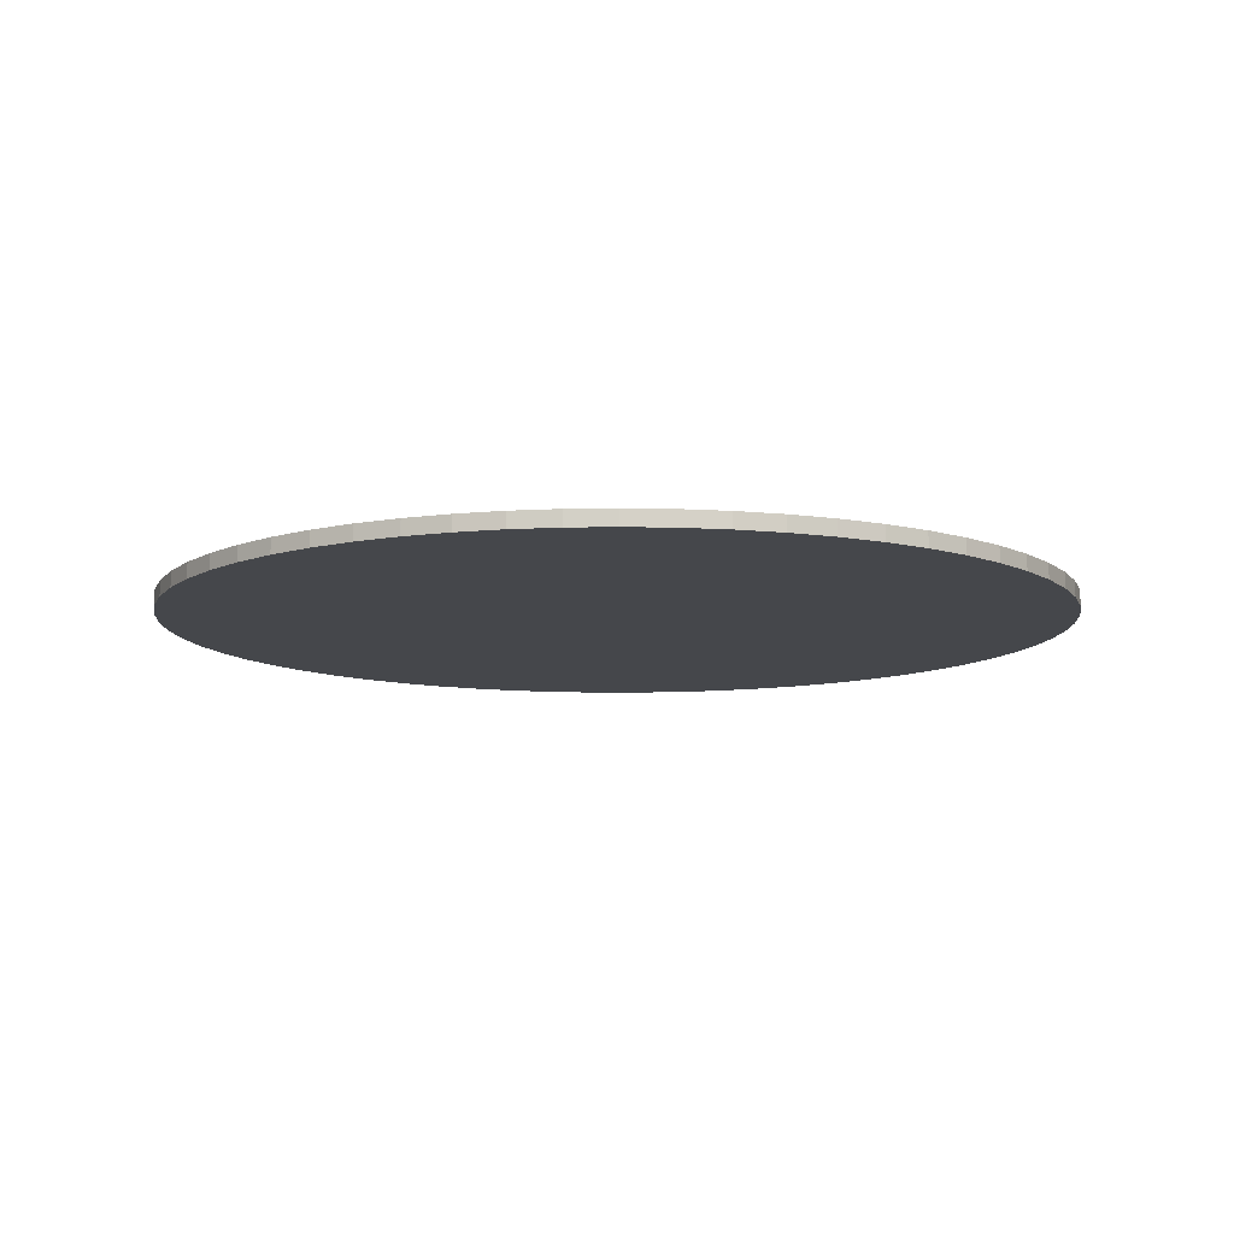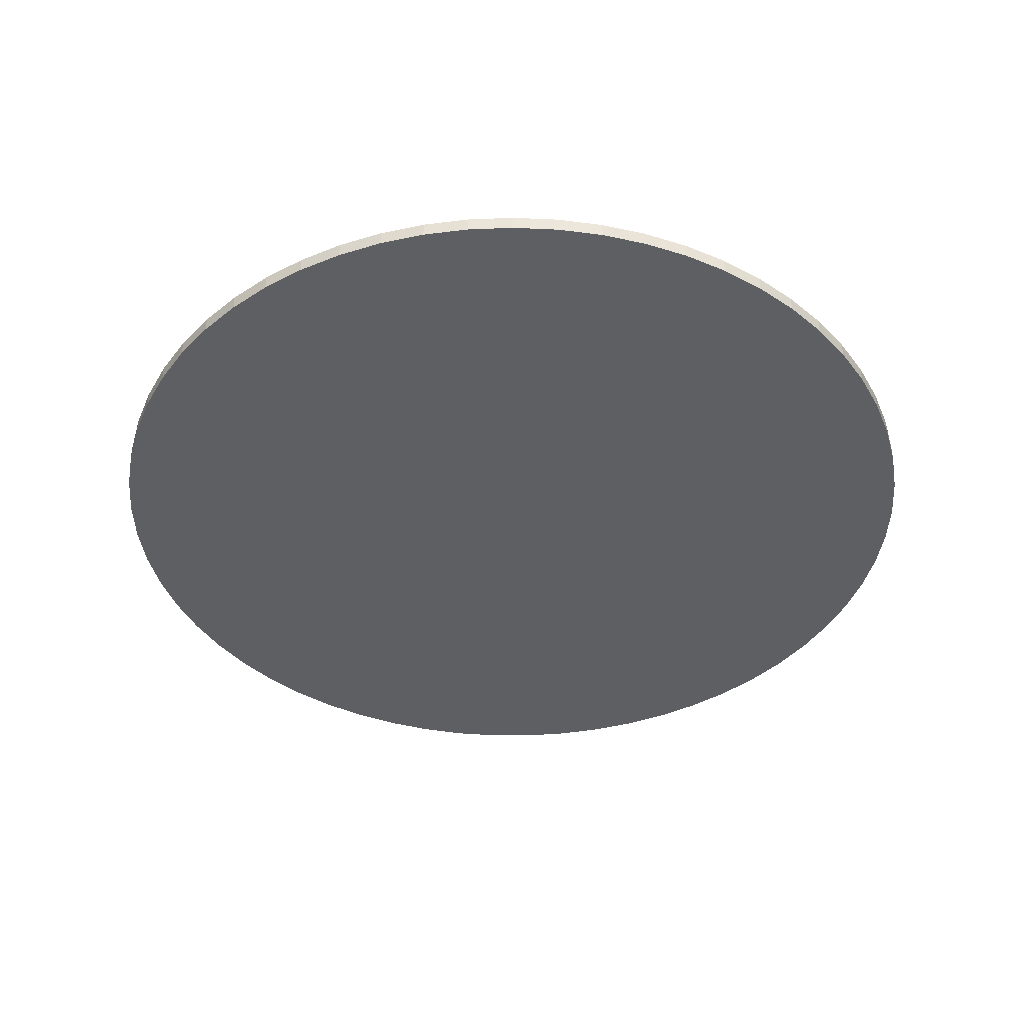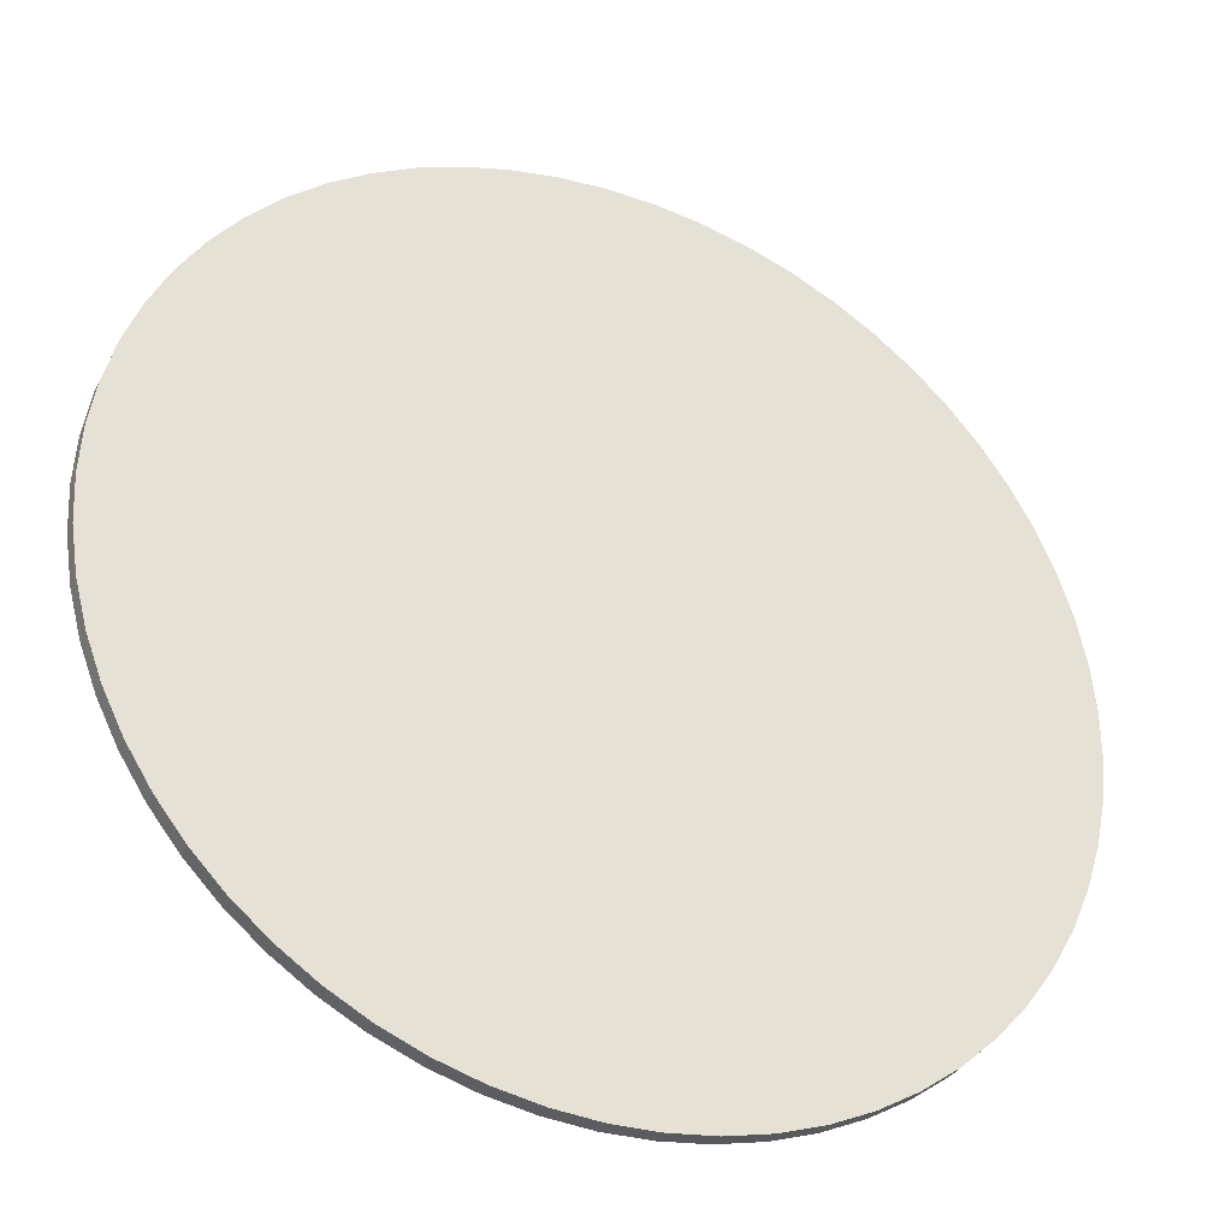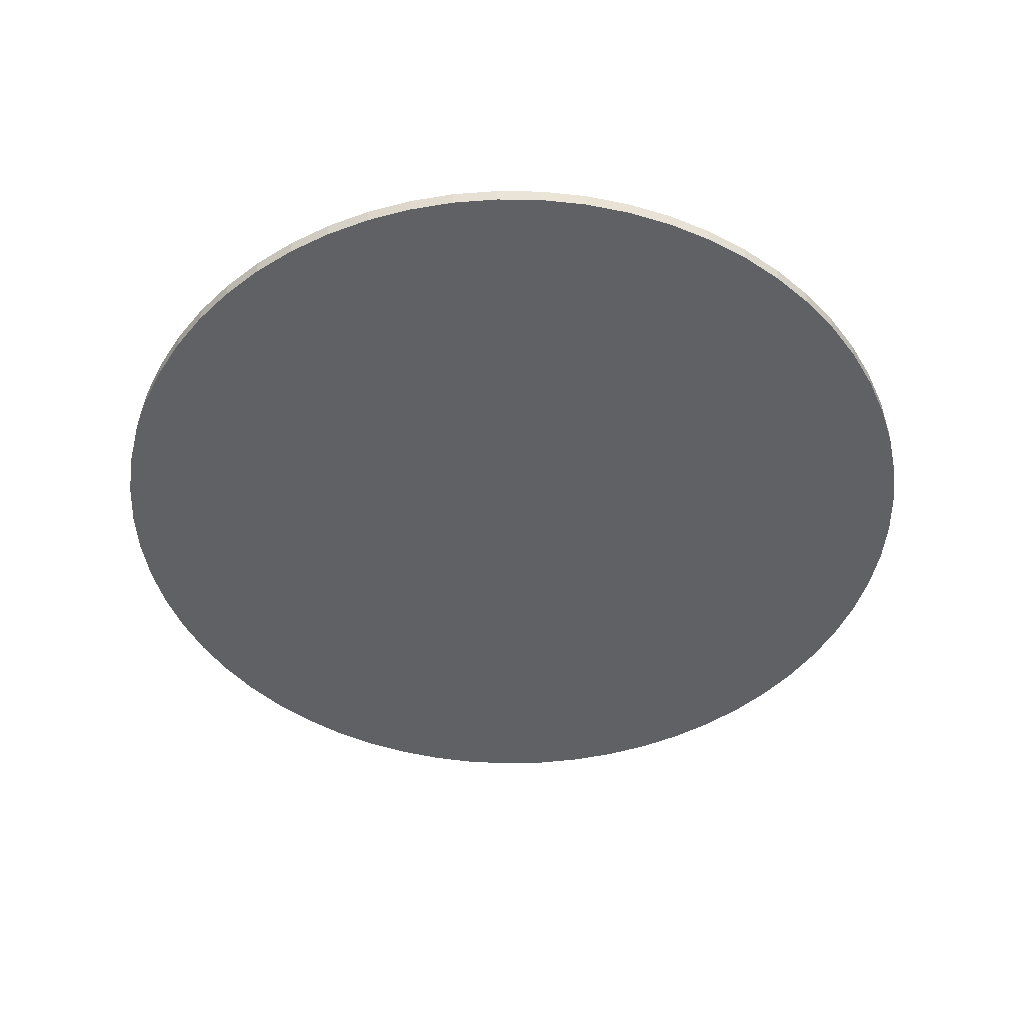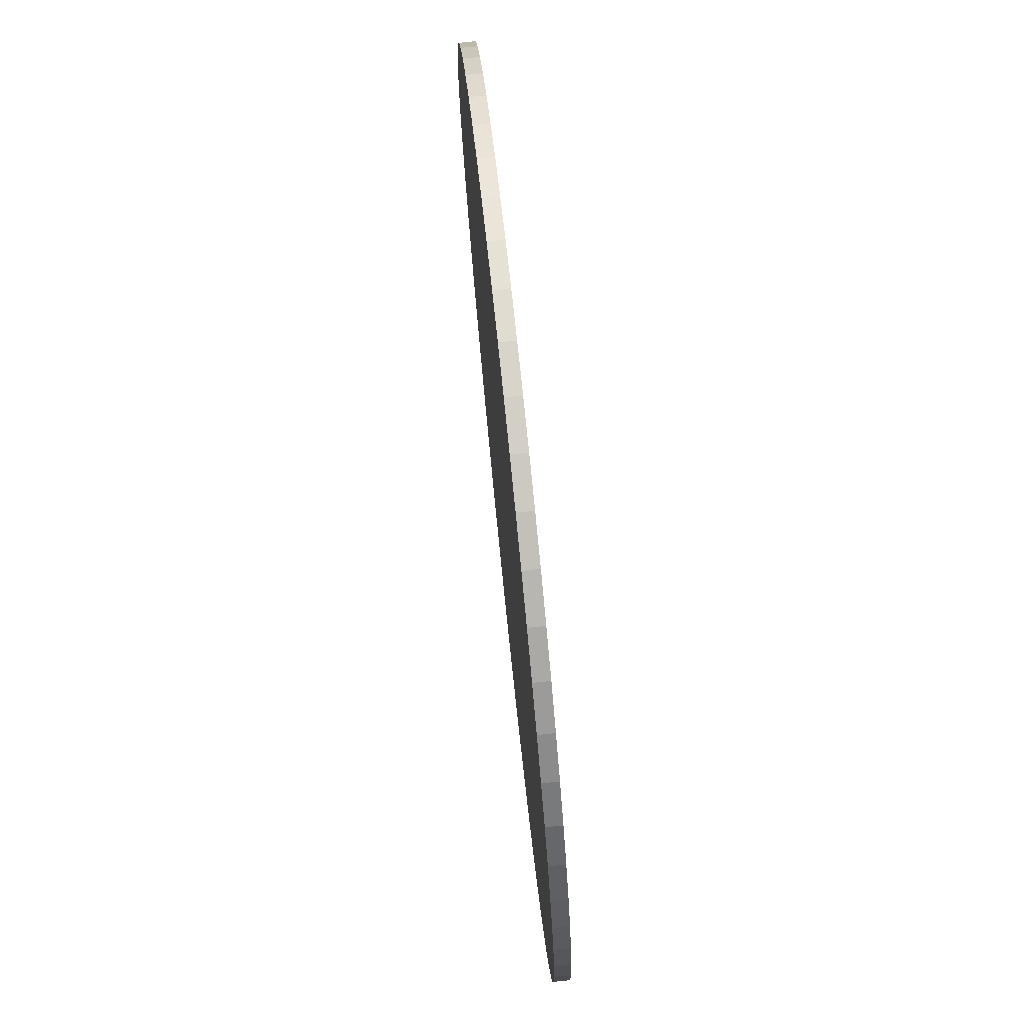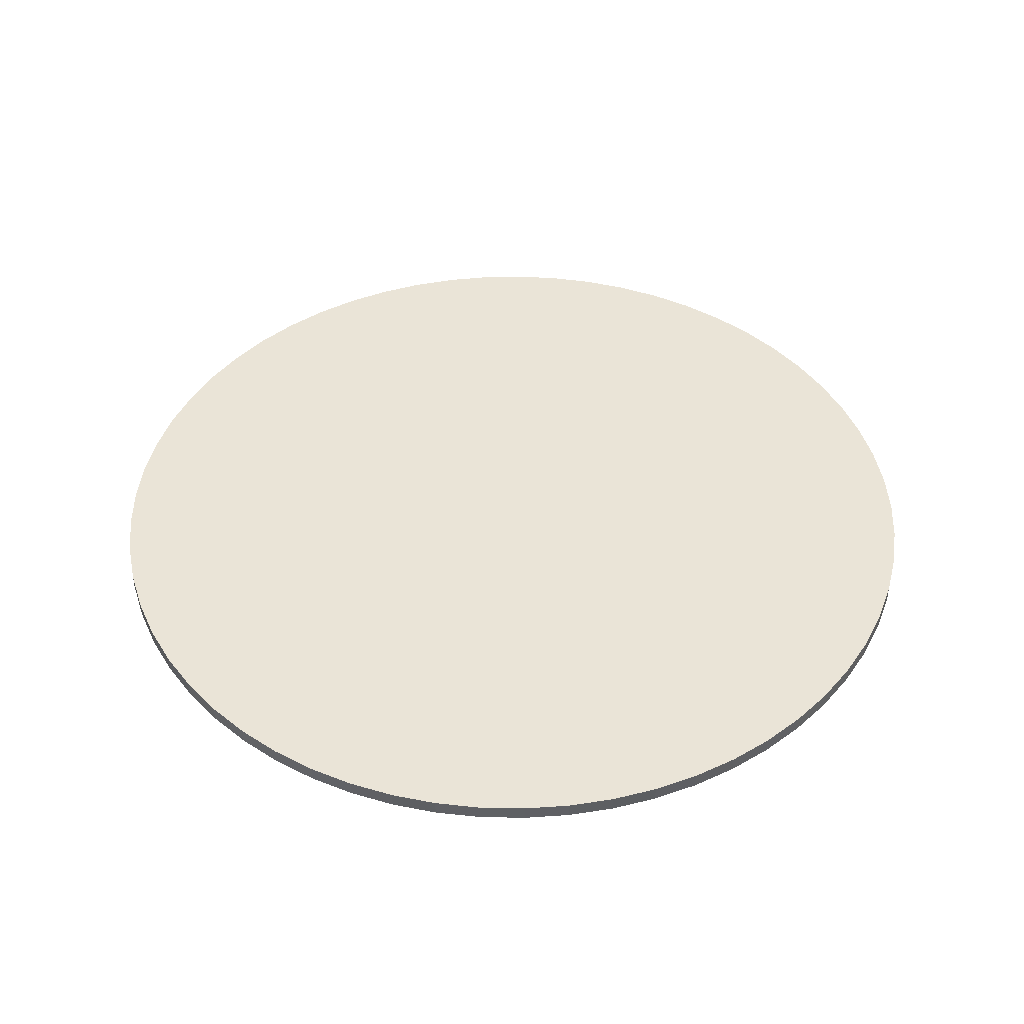
<metadata>
{"format":"obj","ext":"obj","renderer":"f3d","projection":"perspective","resolution":1024,"background":"white","views":[{"elev":-10.3,"azim":-152.2,"up":"+Z"},{"elev":-41.2,"azim":-63.6,"up":"+Z"},{"elev":-34.4,"azim":155.8,"up":"+Y"},{"elev":-47.2,"azim":168.7,"up":"+Z"},{"elev":76.8,"azim":84.1,"up":"+Y"},{"elev":43.7,"azim":-171.3,"up":"+Z"}]}
</metadata>
<code>
v 29 0 0
v 28.85 2.982 0
v 29 0 1
v 28.85 2.982 1
v 28.39 5.932 0
v 28.39 5.932 1
v 27.63 8.819 0
v 27.63 8.819 1
v 26.57 11.61 0
v 26.57 11.61 1
v 25.24 14.28 0
v 25.24 14.28 1
v 23.64 16.8 0
v 23.64 16.8 1
v 21.78 19.14 0
v 21.78 19.14 1
v 19.7 21.28 0
v 19.7 21.28 1
v 17.41 23.2 0
v 17.41 23.2 1
v 14.93 24.86 0
v 14.93 24.86 1
v 12.29 26.27 0
v 12.29 26.27 1
v 9.528 27.39 1
v 9.528 27.39 0
v 6.661 28.22 0
v 6.661 28.22 1
v 3.724 28.76 0
v 3.724 28.76 1
v 0.7467 28.99 0
v 0.7467 28.99 1
v -2.238 28.91 0
v -2.238 28.91 1
v -5.199 28.53 0
v -5.199 28.53 1
v -8.105 27.84 1
v -8.105 27.84 0
v -10.93 26.86 0
v -10.93 26.86 1
v -13.63 25.6 1
v -13.63 25.6 0
v -16.19 24.06 0
v -16.19 24.06 1
v -18.58 22.27 0
v -18.58 22.27 1
v -20.77 20.24 0
v -20.77 20.24 1
v -22.74 18 0
v -22.74 18 1
v -24.47 15.56 1
v -24.47 15.56 0
v -25.94 12.97 0
v -25.94 12.97 1
v -27.14 10.23 0
v -27.14 10.23 1
v -28.04 7.385 0
v -28.04 7.385 1
v -28.65 4.463 0
v -28.65 4.463 1
v -28.96 1.493 1
v -28.96 1.493 0
v -28.96 -1.493 0
v -28.96 -1.493 1
v -28.65 -4.463 0
v -28.65 -4.463 1
v -28.04 -7.385 0
v -28.04 -7.385 1
v -27.14 -10.23 0
v -27.14 -10.23 1
v -25.94 -12.97 0
v -25.94 -12.97 1
v -24.47 -15.56 0
v -24.47 -15.56 1
v -22.74 -18 0
v -22.74 -18 1
v -20.77 -20.24 0
v -20.77 -20.24 1
v -18.58 -22.27 0
v -18.58 -22.27 1
v -16.19 -24.06 0
v -16.19 -24.06 1
v -13.63 -25.6 0
v -13.63 -25.6 1
v -10.93 -26.86 0
v -10.93 -26.86 1
v -8.105 -27.84 0
v -8.105 -27.84 1
v -5.199 -28.53 0
v -5.199 -28.53 1
v -2.238 -28.91 1
v -2.238 -28.91 0
v 0.7467 -28.99 0
v 0.7467 -28.99 1
v 3.724 -28.76 0
v 3.724 -28.76 1
v 6.661 -28.22 0
v 6.661 -28.22 1
v 9.528 -27.39 0
v 9.528 -27.39 1
v 12.29 -26.27 1
v 12.29 -26.27 0
v 14.93 -24.86 1
v 14.93 -24.86 0
v 17.41 -23.2 0
v 17.41 -23.2 1
v 19.7 -21.28 0
v 19.7 -21.28 1
v 21.78 -19.14 1
v 21.78 -19.14 0
v 23.64 -16.8 0
v 23.64 -16.8 1
v 25.24 -14.28 0
v 25.24 -14.28 1
v 26.57 -11.61 0
v 26.57 -11.61 1
v 27.63 -8.819 0
v 27.63 -8.819 1
v 28.39 -5.932 0
v 28.39 -5.932 1
v 28.85 -2.982 0
v 28.85 -2.982 1
f 1 2 3
f 3 2 4
f 4 5 6
f 2 5 4
f 6 7 8
f 5 7 6
f 8 9 10
f 7 9 8
f 10 11 12
f 9 11 10
f 12 13 14
f 11 13 12
f 14 15 16
f 13 15 14
f 16 17 18
f 15 17 16
f 18 19 20
f 17 19 18
f 20 21 22
f 19 21 20
f 22 23 24
f 24 23 25
f 21 23 22
f 23 26 25
f 25 27 28
f 26 27 25
f 28 29 30
f 27 29 28
f 30 31 32
f 29 31 30
f 32 33 34
f 31 33 32
f 34 35 36
f 36 35 37
f 33 35 34
f 35 38 37
f 38 39 37
f 37 39 40
f 40 39 41
f 39 42 41
f 42 43 41
f 41 43 44
f 43 45 44
f 44 45 46
f 45 47 46
f 46 47 48
f 47 49 48
f 48 49 50
f 50 49 51
f 49 52 51
f 52 53 51
f 51 53 54
f 54 55 56
f 53 55 54
f 56 57 58
f 55 57 56
f 58 59 60
f 60 59 61
f 57 59 58
f 59 62 61
f 61 63 64
f 62 63 61
f 64 65 66
f 63 65 64
f 66 67 68
f 65 67 66
f 68 69 70
f 67 69 68
f 70 71 72
f 69 71 70
f 72 73 74
f 71 73 72
f 74 75 76
f 73 75 74
f 76 77 78
f 75 77 76
f 78 79 80
f 77 79 78
f 80 81 82
f 79 81 80
f 82 83 84
f 81 83 82
f 84 85 86
f 83 85 84
f 86 87 88
f 85 87 86
f 87 89 88
f 88 89 90
f 90 89 91
f 89 92 91
f 92 93 91
f 91 93 94
f 93 95 94
f 94 95 96
f 95 97 96
f 96 97 98
f 97 99 98
f 98 99 100
f 100 99 101
f 99 102 101
f 101 102 103
f 102 104 103
f 104 105 103
f 103 105 106
f 105 107 106
f 106 107 108
f 108 107 109
f 107 110 109
f 110 111 109
f 109 111 112
f 111 113 112
f 112 113 114
f 113 115 114
f 114 115 116
f 116 117 118
f 115 117 116
f 118 119 120
f 117 119 118
f 120 121 122
f 119 121 120
f 122 1 3
f 121 1 122
f 77 75 79
f 81 85 83
f 79 87 81
f 75 87 79
f 81 87 85
f 69 67 71
f 67 65 71
f 87 92 89
f 71 63 73
f 73 63 75
f 65 63 71
f 62 59 63
f 59 57 63
f 92 99 93
f 93 99 95
f 95 99 97
f 99 104 102
f 99 105 104
f 52 49 53
f 53 49 55
f 55 49 57
f 57 45 63
f 49 45 57
f 47 45 49
f 87 45 92
f 75 45 87
f 63 45 75
f 107 111 110
f 107 113 111
f 113 117 115
f 39 38 42
f 42 38 43
f 113 119 117
f 43 35 45
f 45 35 92
f 38 35 43
f 92 35 99
f 113 121 119
f 107 121 113
f 105 121 107
f 99 33 105
f 35 33 99
f 105 33 121
f 121 2 1
f 31 29 33
f 33 27 121
f 29 27 33
f 2 7 5
f 26 23 27
f 7 13 9
f 9 13 11
f 121 13 2
f 2 13 7
f 13 17 15
f 19 17 21
f 21 17 23
f 23 17 27
f 27 17 121
f 121 17 13
f 76 78 80
f 86 82 84
f 88 80 82
f 88 76 80
f 88 82 86
f 68 70 72
f 66 68 72
f 91 88 90
f 64 72 74
f 64 74 76
f 64 66 72
f 60 61 64
f 58 60 64
f 100 91 94
f 100 94 96
f 100 96 98
f 103 100 101
f 106 100 103
f 50 51 54
f 50 54 56
f 50 56 58
f 46 58 64
f 46 50 58
f 46 48 50
f 46 88 91
f 46 76 88
f 46 64 76
f 112 108 109
f 114 108 112
f 118 114 116
f 37 40 41
f 37 41 44
f 120 114 118
f 36 44 46
f 36 46 91
f 36 37 44
f 36 91 100
f 122 114 120
f 122 108 114
f 122 106 108
f 34 100 106
f 34 36 100
f 34 106 122
f 4 122 3
f 30 32 34
f 28 34 122
f 28 30 34
f 8 4 6
f 24 25 28
f 14 8 10
f 14 10 12
f 14 122 4
f 14 4 8
f 18 14 16
f 18 20 22
f 18 22 24
f 18 24 28
f 18 28 122
f 18 122 14

</code>
